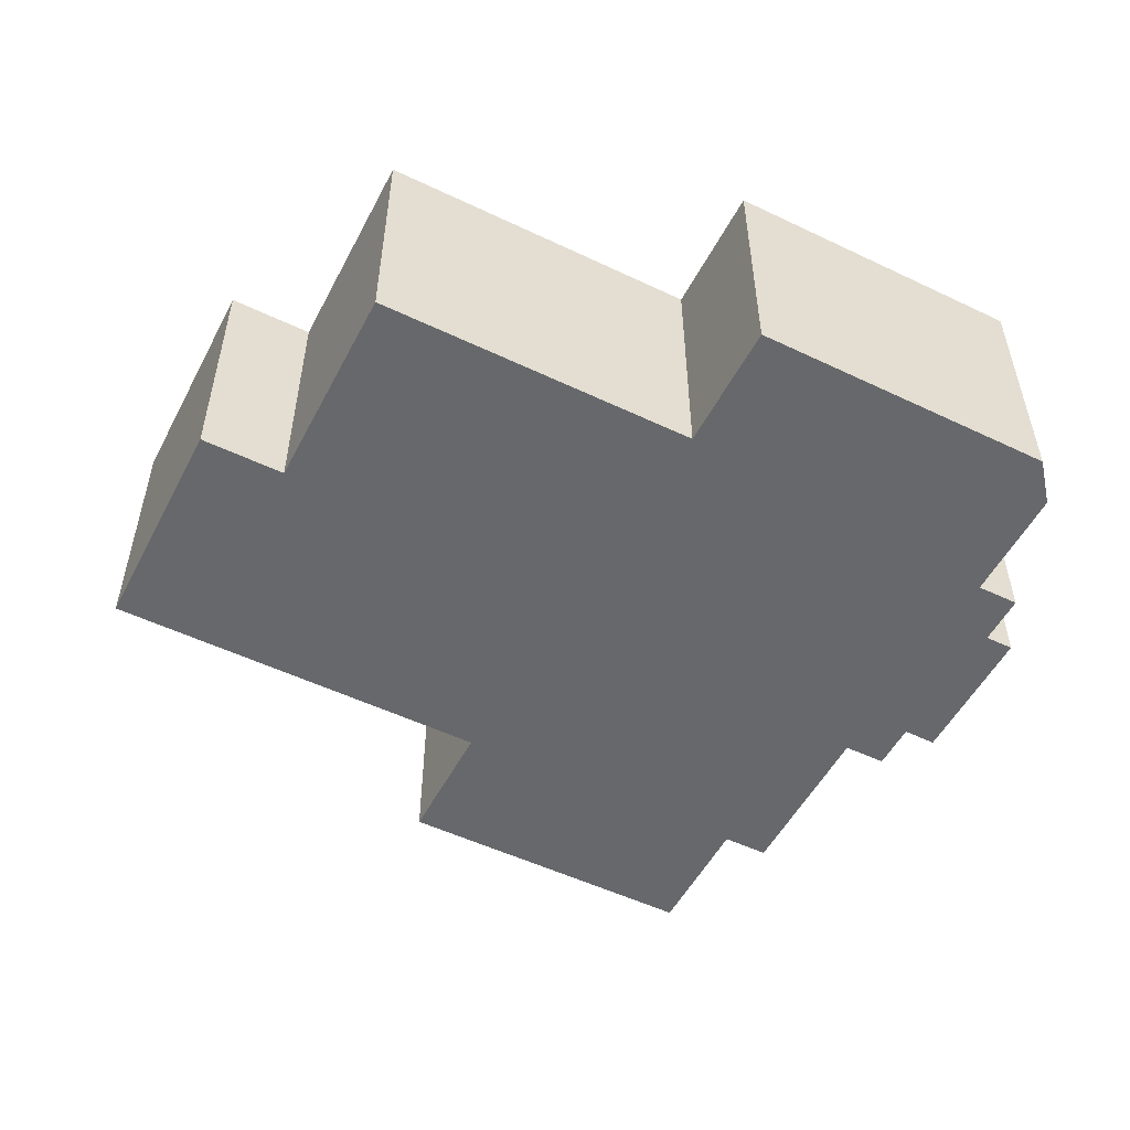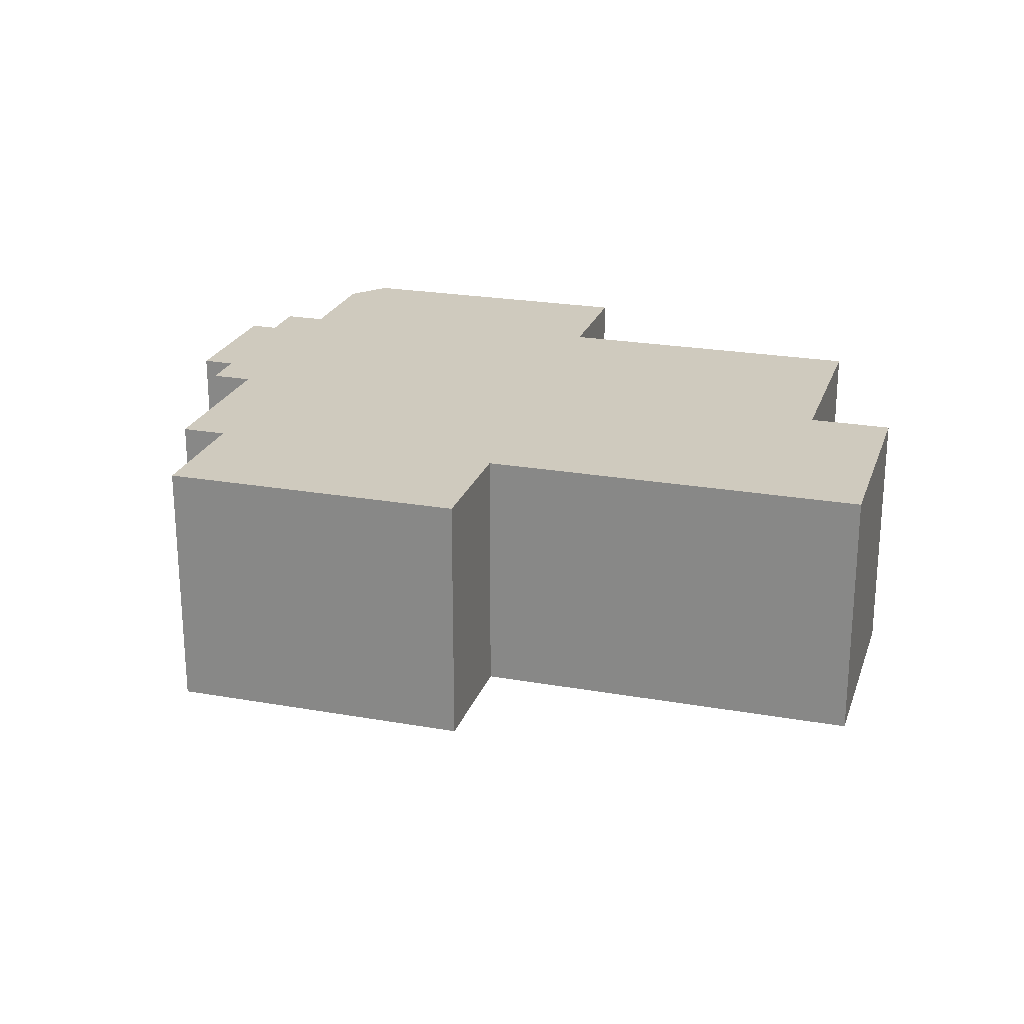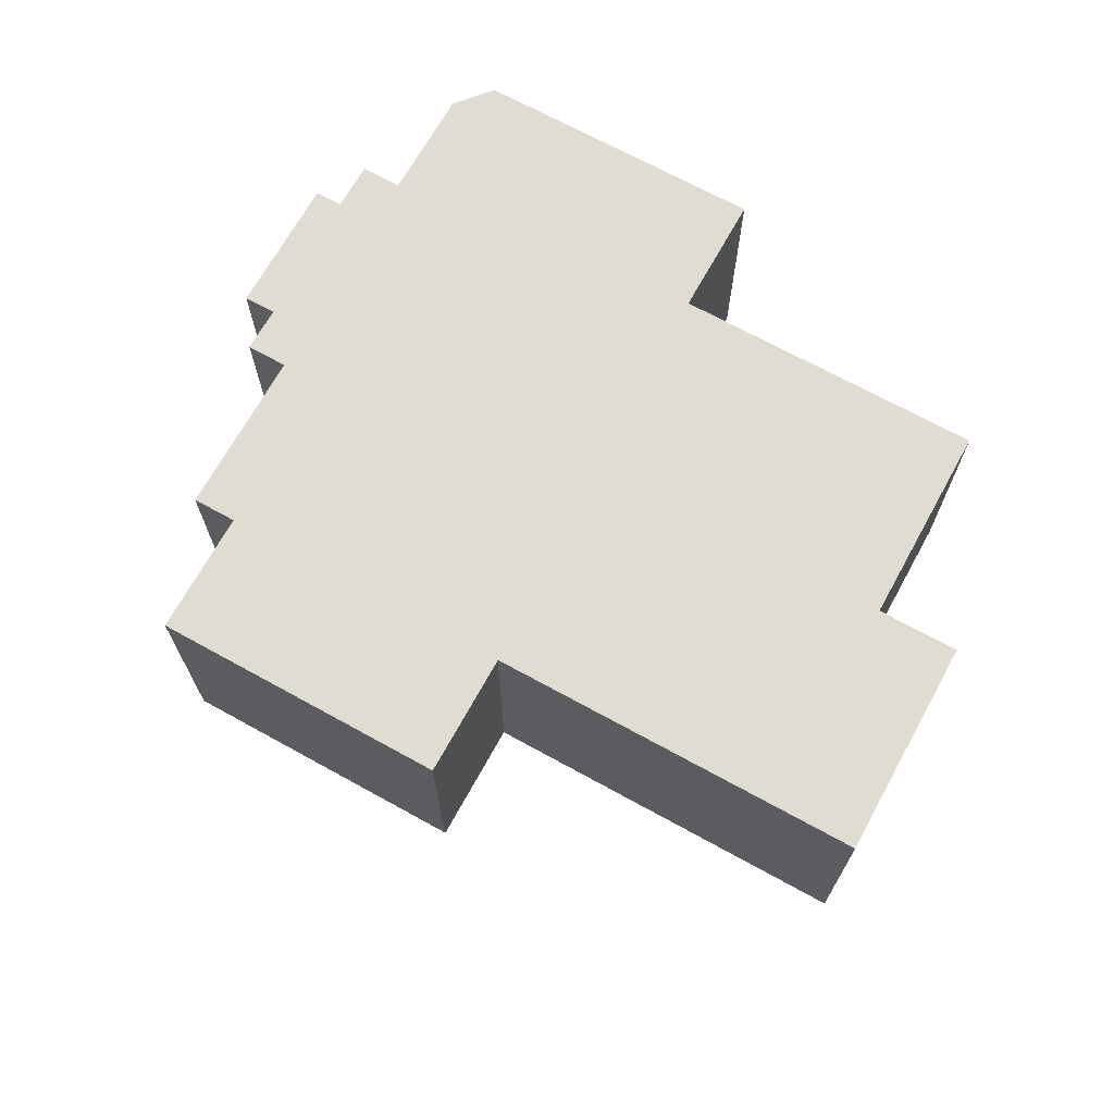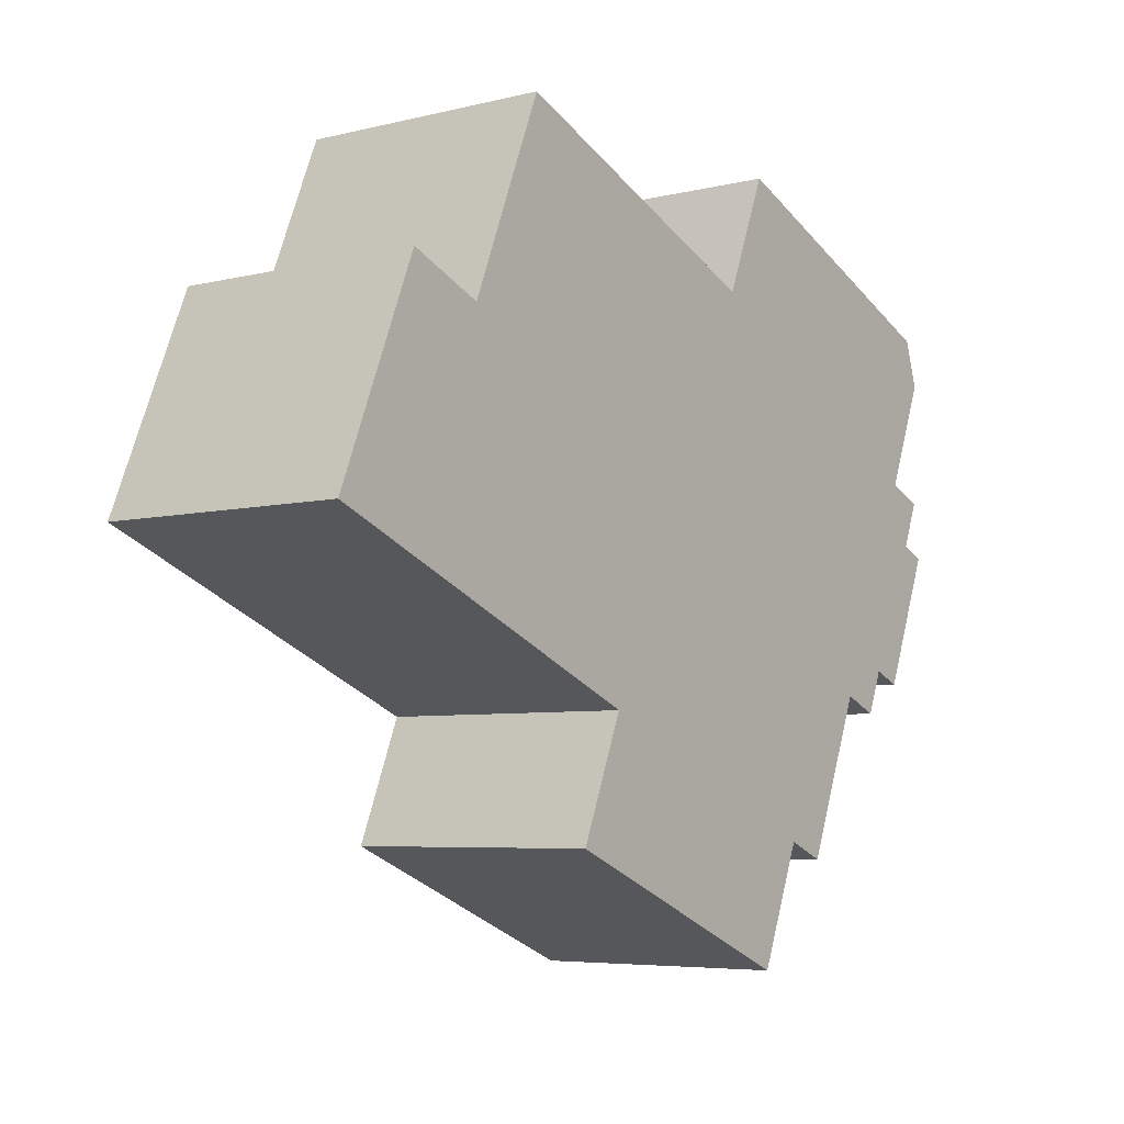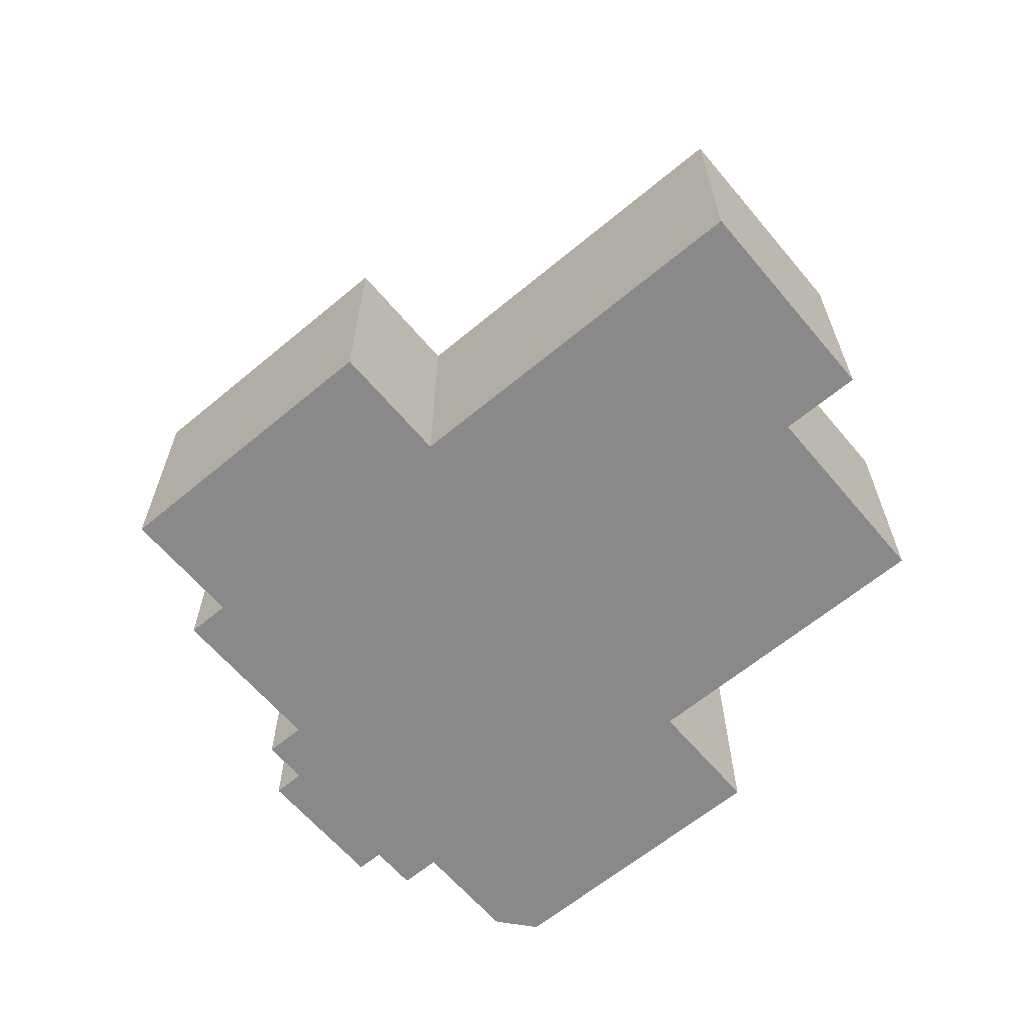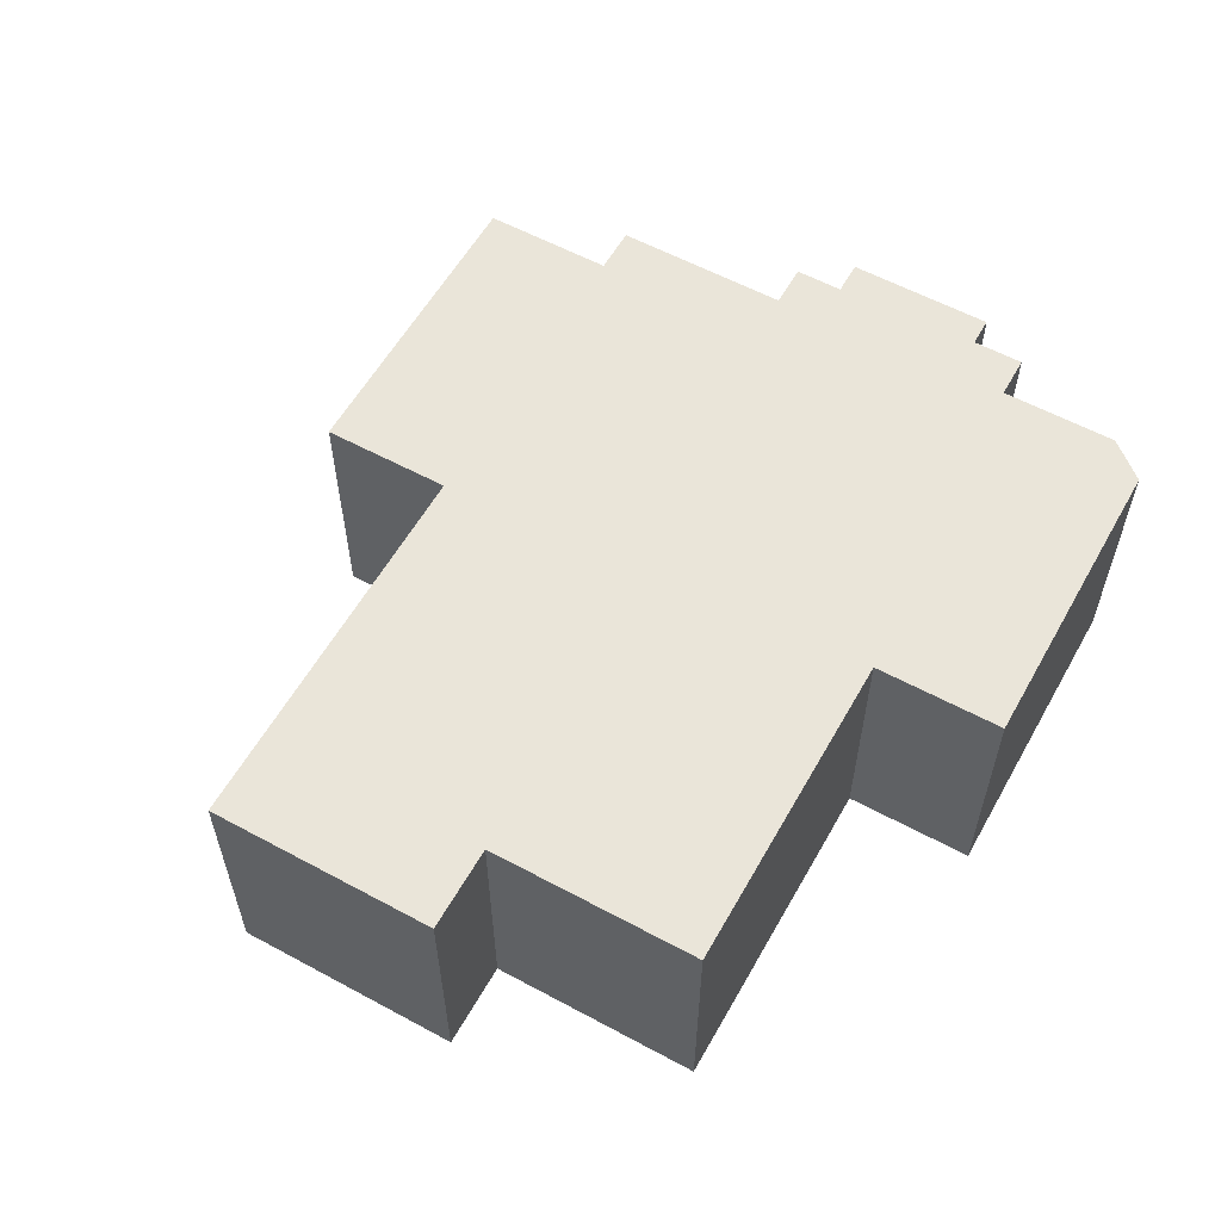
<metadata>
{"format":"obj","ext":"obj","renderer":"f3d","projection":"perspective","resolution":1024,"background":"white","views":[{"elev":-52.5,"azim":-4.9,"up":"+Y"},{"elev":23.2,"azim":-141.0,"up":"+Y"},{"elev":69.2,"azim":-128.8,"up":"+Y"},{"elev":-5.7,"azim":-52.8,"up":"+Z"},{"elev":-63.2,"azim":-117.6,"up":"+Y"},{"elev":58.1,"azim":-38.5,"up":"+Y"}]}
</metadata>
<code>
v -3 0.04711 -5.971
v -3.006 0.04711 -5.968
v -3.012 0.04711 -6.002
v -3 0.04711 -5.929
v -3.004 0.04711 -5.918
v -3.011 0.04711 -5.954
v -3.001 0.04711 -5.958
v -3.011 0.04711 -5.954
v -3.006 0.04711 -5.968
v -3.011 0.04711 -5.954
v -3.004 0.04711 -5.918
v -3.07 0.04711 -5.891
v -3.012 0.04711 -6.002
v -3.006 0.04711 -5.968
v -3.011 0.04711 -5.954
v -3.011 0.04711 -5.954
v -3.07 0.04711 -5.891
v -3.012 0.04711 -6.002
v -3.012 0.04711 -6.002
v -3.07 0.04711 -5.891
v -3.02 0.04711 -5.999
v -3.02 0.04711 -5.999
v -3.07 0.04711 -5.891
v -3.024 0.04711 -6.009
v -3.024 0.04711 -6.009
v -3.07 0.04711 -5.891
v -3.033 0.04711 -6.005
v -3.033 0.04711 -6.005
v -3.07 0.04711 -5.891
v -3.048 0.04711 -6.043
v -3.048 0.04711 -6.043
v -3.07 0.04711 -5.891
v -3.058 0.04711 -6.039
v -3.058 0.04711 -6.039
v -3.07 0.04711 -5.891
v -3.069 0.04711 -6.066
v -3.069 0.04711 -6.066
v -3.07 0.04711 -5.891
v -3.081 0.04711 -5.919
v -3.069 0.04711 -6.066
v -3.081 0.04711 -5.919
v -3.135 0.04711 -6.039
v -3.135 0.04711 -6.039
v -3.081 0.04711 -5.919
v -3.124 0.04711 -6.011
v -3.124 0.04711 -6.011
v -3.081 0.04711 -5.919
v -3.151 0.04711 -5.89
v -3.124 0.04711 -6.011
v -3.151 0.04711 -5.89
v -3.17 0.04711 -5.935
v -3.124 0.04711 -6.011
v -3.17 0.04711 -5.935
v -3.208 0.04711 -5.977
v -3.208 0.04711 -5.977
v -3.17 0.04711 -5.935
v -3.188 0.04711 -5.928
v -3.012 -0.012 -6.002
v -3 -0.012 -5.971
v -3.006 -0.012 -5.968
v -3.011 -0.012 -5.954
v -3 -0.012 -5.929
v -3.004 -0.012 -5.918
v -3.006 -0.012 -5.968
v -3.001 -0.012 -5.958
v -3.011 -0.012 -5.954
v -3.011 -0.012 -5.954
v -3.004 -0.012 -5.918
v -3.07 -0.012 -5.891
v -3.012 -0.012 -6.002
v -3.006 -0.012 -5.968
v -3.011 -0.012 -5.954
v -3.011 -0.012 -5.954
v -3.07 -0.012 -5.891
v -3.012 -0.012 -6.002
v -3.012 -0.012 -6.002
v -3.07 -0.012 -5.891
v -3.02 -0.012 -5.999
v -3.02 -0.012 -5.999
v -3.07 -0.012 -5.891
v -3.024 -0.012 -6.009
v -3.024 -0.012 -6.009
v -3.07 -0.012 -5.891
v -3.033 -0.012 -6.005
v -3.033 -0.012 -6.005
v -3.07 -0.012 -5.891
v -3.048 -0.012 -6.043
v -3.048 -0.012 -6.043
v -3.07 -0.012 -5.891
v -3.058 -0.012 -6.039
v -3.058 -0.012 -6.039
v -3.07 -0.012 -5.891
v -3.069 -0.012 -6.066
v -3.069 -0.012 -6.066
v -3.07 -0.012 -5.891
v -3.081 -0.012 -5.919
v -3.069 -0.012 -6.066
v -3.081 -0.012 -5.919
v -3.135 -0.012 -6.039
v -3.135 -0.012 -6.039
v -3.081 -0.012 -5.919
v -3.124 -0.012 -6.011
v -3.124 -0.012 -6.011
v -3.081 -0.012 -5.919
v -3.151 -0.012 -5.89
v -3.124 -0.012 -6.011
v -3.151 -0.012 -5.89
v -3.17 -0.012 -5.935
v -3.124 -0.012 -6.011
v -3.17 -0.012 -5.935
v -3.208 -0.012 -5.977
v -3.208 -0.012 -5.977
v -3.17 -0.012 -5.935
v -3.188 -0.012 -5.928
v -3.124 -0.012 -6.011
v -3.124 0.04711 -6.011
v -3.208 0.04711 -5.977
v -3.124 -0.012 -6.011
v -3.208 0.04711 -5.977
v -3.208 -0.012 -5.977
v -3.135 -0.012 -6.039
v -3.135 0.04711 -6.039
v -3.124 0.04711 -6.011
v -3.135 -0.012 -6.039
v -3.124 0.04711 -6.011
v -3.124 -0.012 -6.011
v -3.069 -0.012 -6.066
v -3.069 0.04711 -6.066
v -3.135 0.04711 -6.039
v -3.069 -0.012 -6.066
v -3.135 0.04711 -6.039
v -3.135 -0.012 -6.039
v -3.058 -0.012 -6.039
v -3.058 0.04711 -6.039
v -3.069 0.04711 -6.066
v -3.058 -0.012 -6.039
v -3.069 0.04711 -6.066
v -3.069 -0.012 -6.066
v -3.048 -0.012 -6.043
v -3.048 0.04711 -6.043
v -3.058 0.04711 -6.039
v -3.048 -0.012 -6.043
v -3.058 0.04711 -6.039
v -3.058 -0.012 -6.039
v -3.033 -0.012 -6.005
v -3.033 0.04711 -6.005
v -3.048 0.04711 -6.043
v -3.033 -0.012 -6.005
v -3.048 0.04711 -6.043
v -3.048 -0.012 -6.043
v -3.024 -0.012 -6.009
v -3.024 0.04711 -6.009
v -3.033 0.04711 -6.005
v -3.024 -0.012 -6.009
v -3.033 0.04711 -6.005
v -3.033 -0.012 -6.005
v -3.02 -0.012 -5.999
v -3.02 0.04711 -5.999
v -3.024 0.04711 -6.009
v -3.02 -0.012 -5.999
v -3.024 0.04711 -6.009
v -3.024 -0.012 -6.009
v -3.012 -0.012 -6.002
v -3.012 0.04711 -6.002
v -3.02 0.04711 -5.999
v -3.012 -0.012 -6.002
v -3.02 0.04711 -5.999
v -3.02 -0.012 -5.999
v -3 -0.012 -5.971
v -3 0.04711 -5.971
v -3.012 0.04711 -6.002
v -3 -0.012 -5.971
v -3.012 0.04711 -6.002
v -3.012 -0.012 -6.002
v -3.006 -0.012 -5.968
v -3.006 0.04711 -5.968
v -3 0.04711 -5.971
v -3.006 -0.012 -5.968
v -3 0.04711 -5.971
v -3 -0.012 -5.971
v -3.001 -0.012 -5.958
v -3.001 0.04711 -5.958
v -3.006 0.04711 -5.968
v -3.001 -0.012 -5.958
v -3.006 0.04711 -5.968
v -3.006 -0.012 -5.968
v -3.011 -0.012 -5.954
v -3.011 0.04711 -5.954
v -3.001 0.04711 -5.958
v -3.011 -0.012 -5.954
v -3.001 0.04711 -5.958
v -3.001 -0.012 -5.958
v -3 -0.012 -5.929
v -3 0.04711 -5.929
v -3.011 0.04711 -5.954
v -3 -0.012 -5.929
v -3.011 0.04711 -5.954
v -3.011 -0.012 -5.954
v -3.004 -0.012 -5.918
v -3.004 0.04711 -5.918
v -3 0.04711 -5.929
v -3.004 -0.012 -5.918
v -3 0.04711 -5.929
v -3 -0.012 -5.929
v -3.07 -0.012 -5.891
v -3.07 0.04711 -5.891
v -3.004 0.04711 -5.918
v -3.07 -0.012 -5.891
v -3.004 0.04711 -5.918
v -3.004 -0.012 -5.918
v -3.081 -0.012 -5.919
v -3.081 0.04711 -5.919
v -3.07 0.04711 -5.891
v -3.081 -0.012 -5.919
v -3.07 0.04711 -5.891
v -3.07 -0.012 -5.891
v -3.151 -0.012 -5.89
v -3.151 0.04711 -5.89
v -3.081 0.04711 -5.919
v -3.151 -0.012 -5.89
v -3.081 0.04711 -5.919
v -3.081 -0.012 -5.919
v -3.17 -0.012 -5.935
v -3.17 0.04711 -5.935
v -3.151 0.04711 -5.89
v -3.17 -0.012 -5.935
v -3.151 0.04711 -5.89
v -3.151 -0.012 -5.89
v -3.188 -0.012 -5.928
v -3.188 0.04711 -5.928
v -3.17 0.04711 -5.935
v -3.188 -0.012 -5.928
v -3.17 0.04711 -5.935
v -3.17 -0.012 -5.935
v -3.208 -0.012 -5.977
v -3.208 0.04711 -5.977
v -3.188 0.04711 -5.928
v -3.208 -0.012 -5.977
v -3.188 0.04711 -5.928
v -3.188 -0.012 -5.928
f 1 2 3
f 4 5 6
f 7 8 9
f 10 11 12
f 13 14 15
f 16 17 18
f 19 20 21
f 22 23 24
f 25 26 27
f 28 29 30
f 31 32 33
f 34 35 36
f 37 38 39
f 40 41 42
f 43 44 45
f 46 47 48
f 49 50 51
f 52 53 54
f 55 56 57
f 58 59 60
f 61 62 63
f 64 65 66
f 67 68 69
f 70 71 72
f 73 74 75
f 76 77 78
f 79 80 81
f 82 83 84
f 85 86 87
f 88 89 90
f 91 92 93
f 94 95 96
f 97 98 99
f 100 101 102
f 103 104 105
f 106 107 108
f 109 110 111
f 112 113 114
f 115 116 117
f 118 119 120
f 121 122 123
f 124 125 126
f 127 128 129
f 130 131 132
f 133 134 135
f 136 137 138
f 139 140 141
f 142 143 144
f 145 146 147
f 148 149 150
f 151 152 153
f 154 155 156
f 157 158 159
f 160 161 162
f 163 164 165
f 166 167 168
f 169 170 171
f 172 173 174
f 175 176 177
f 178 179 180
f 181 182 183
f 184 185 186
f 187 188 189
f 190 191 192
f 193 194 195
f 196 197 198
f 199 200 201
f 202 203 204
f 205 206 207
f 208 209 210
f 211 212 213
f 214 215 216
f 217 218 219
f 220 221 222
f 223 224 225
f 226 227 228
f 229 230 231
f 232 233 234
f 235 236 237
f 238 239 240

</code>
